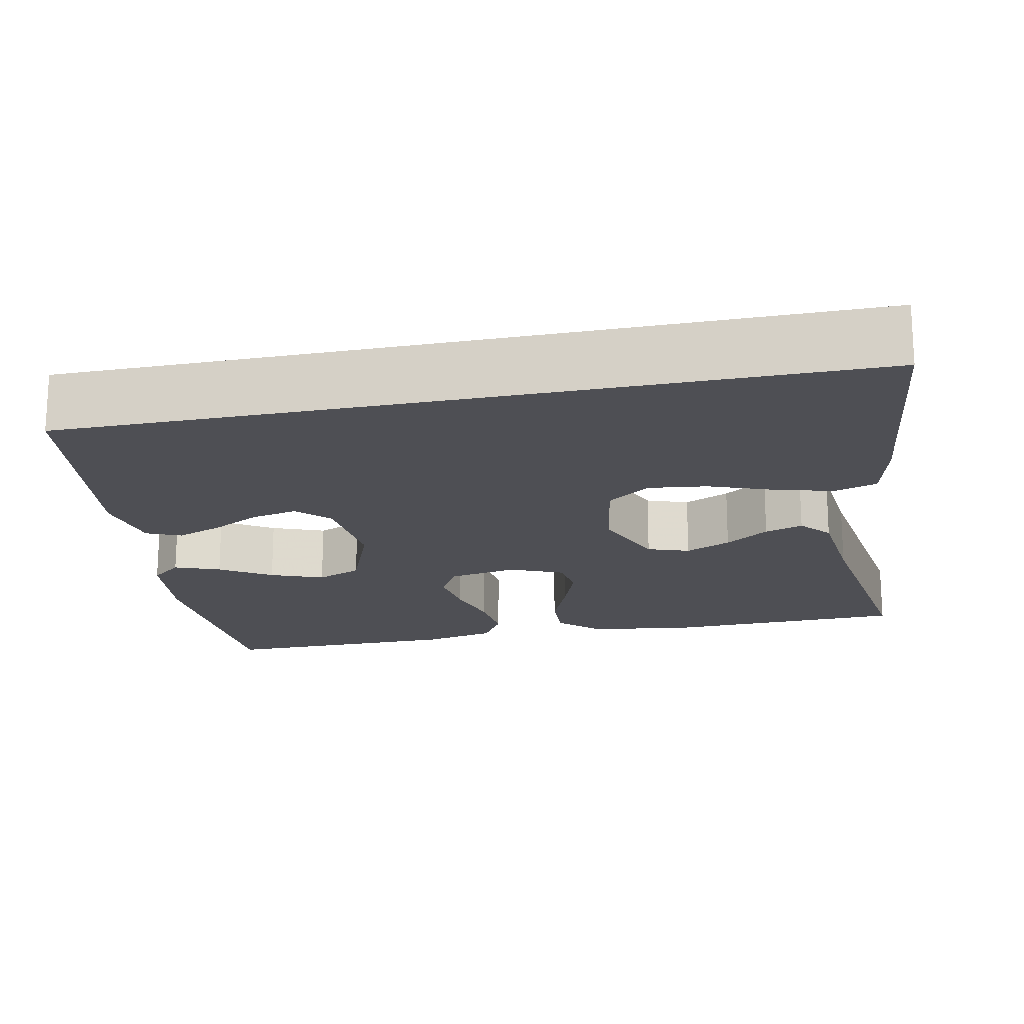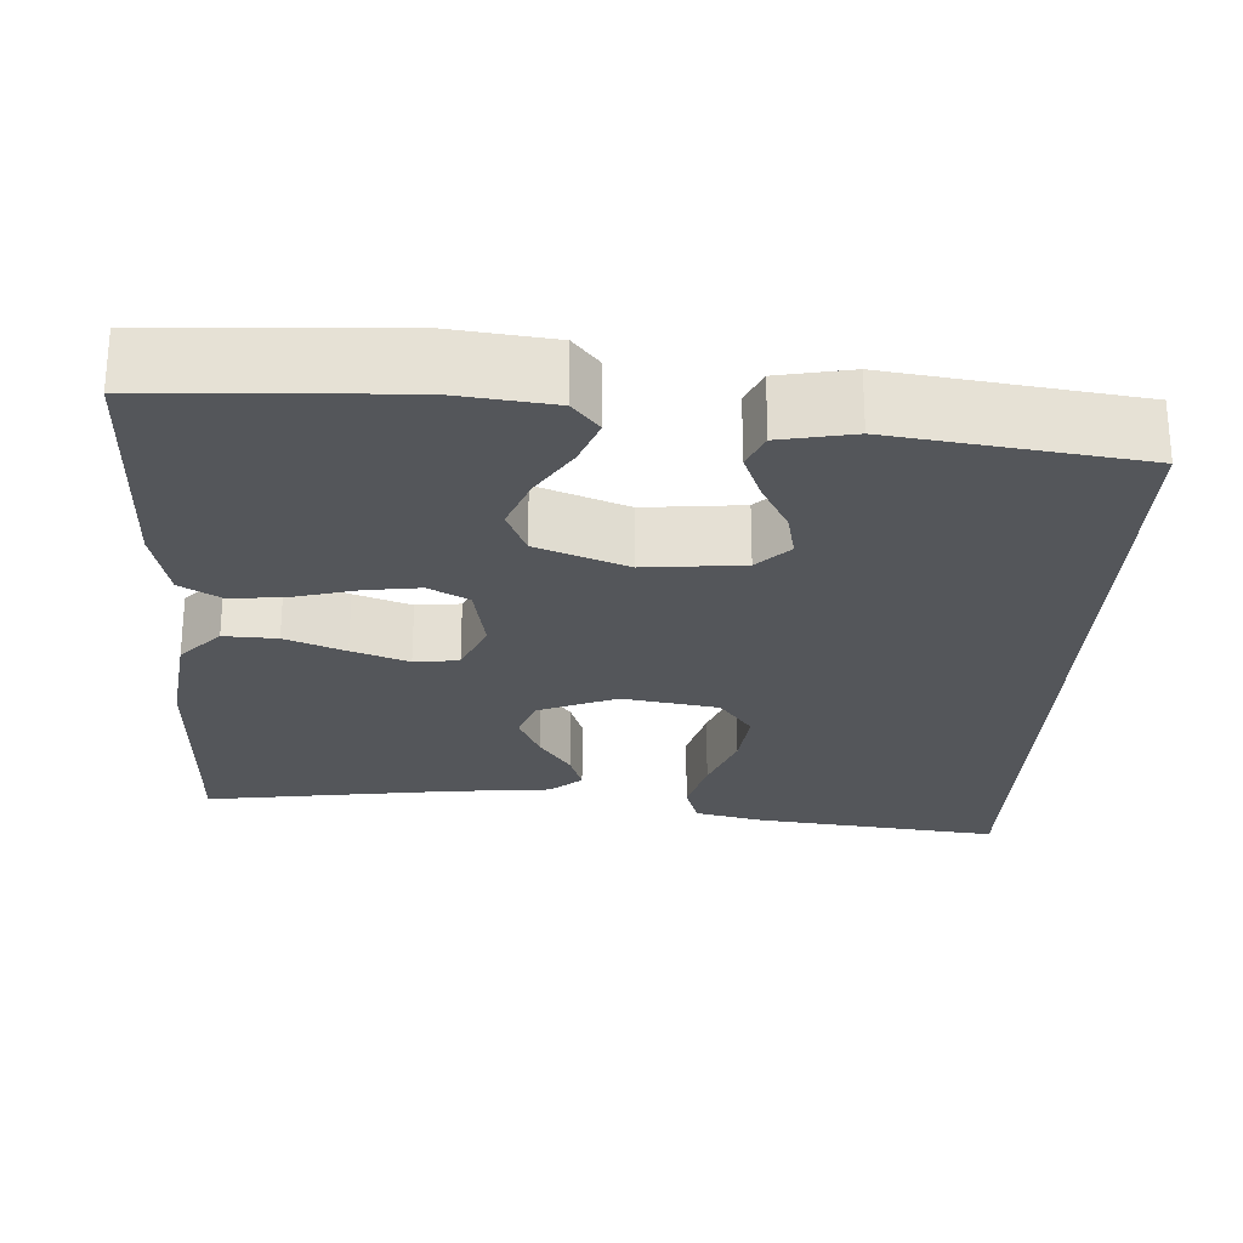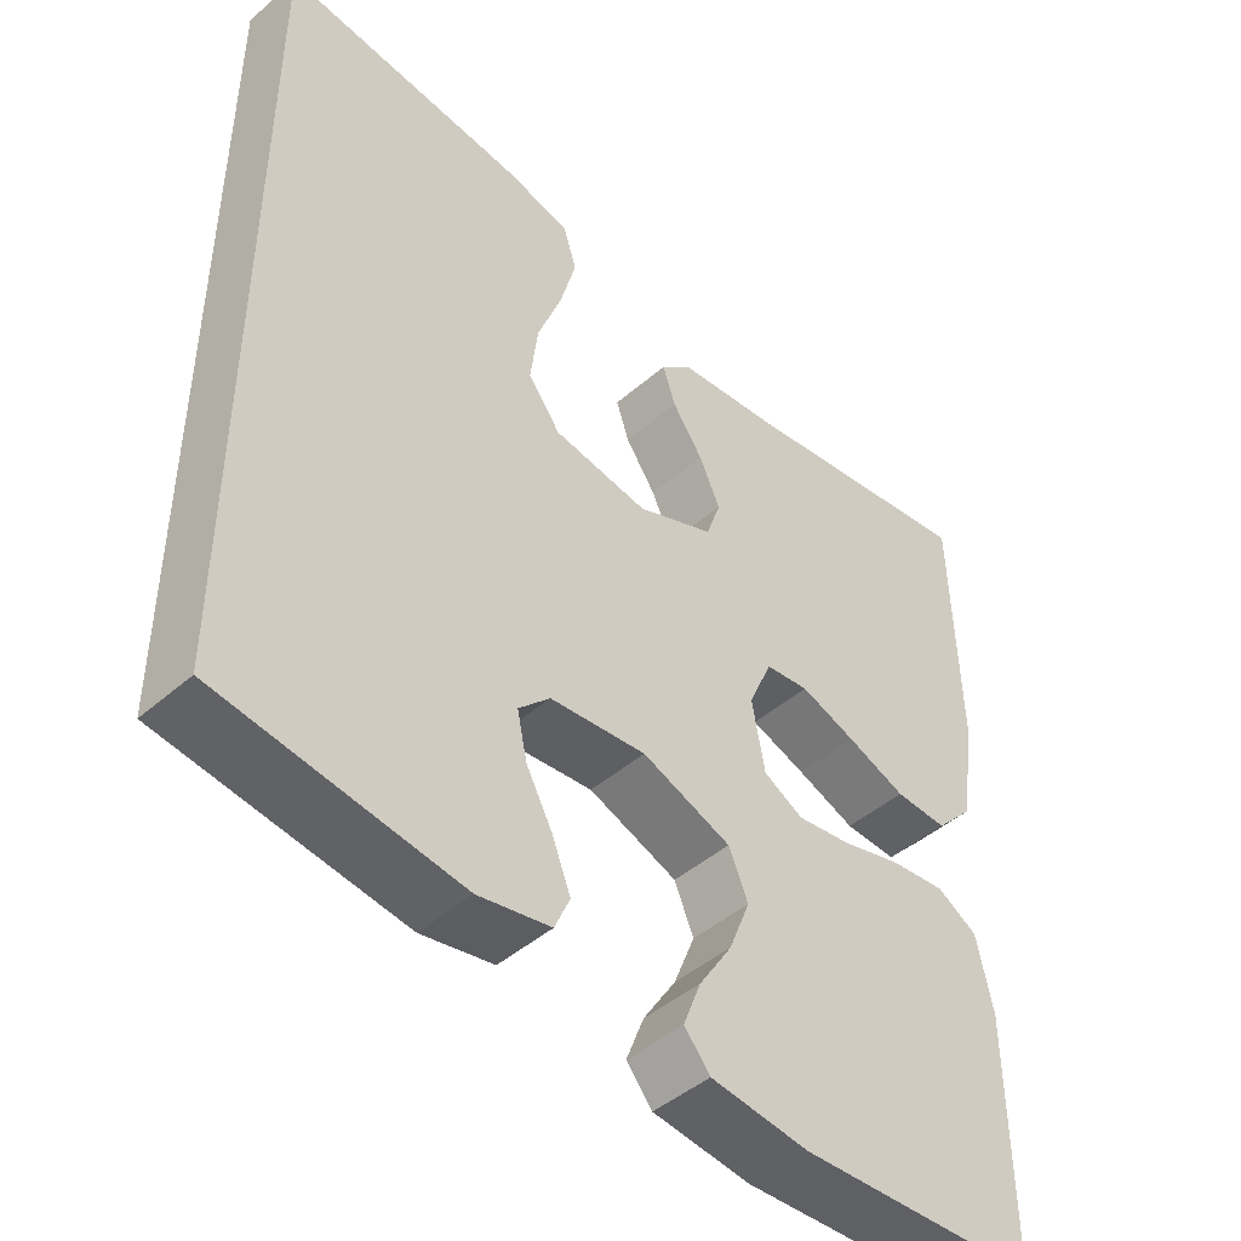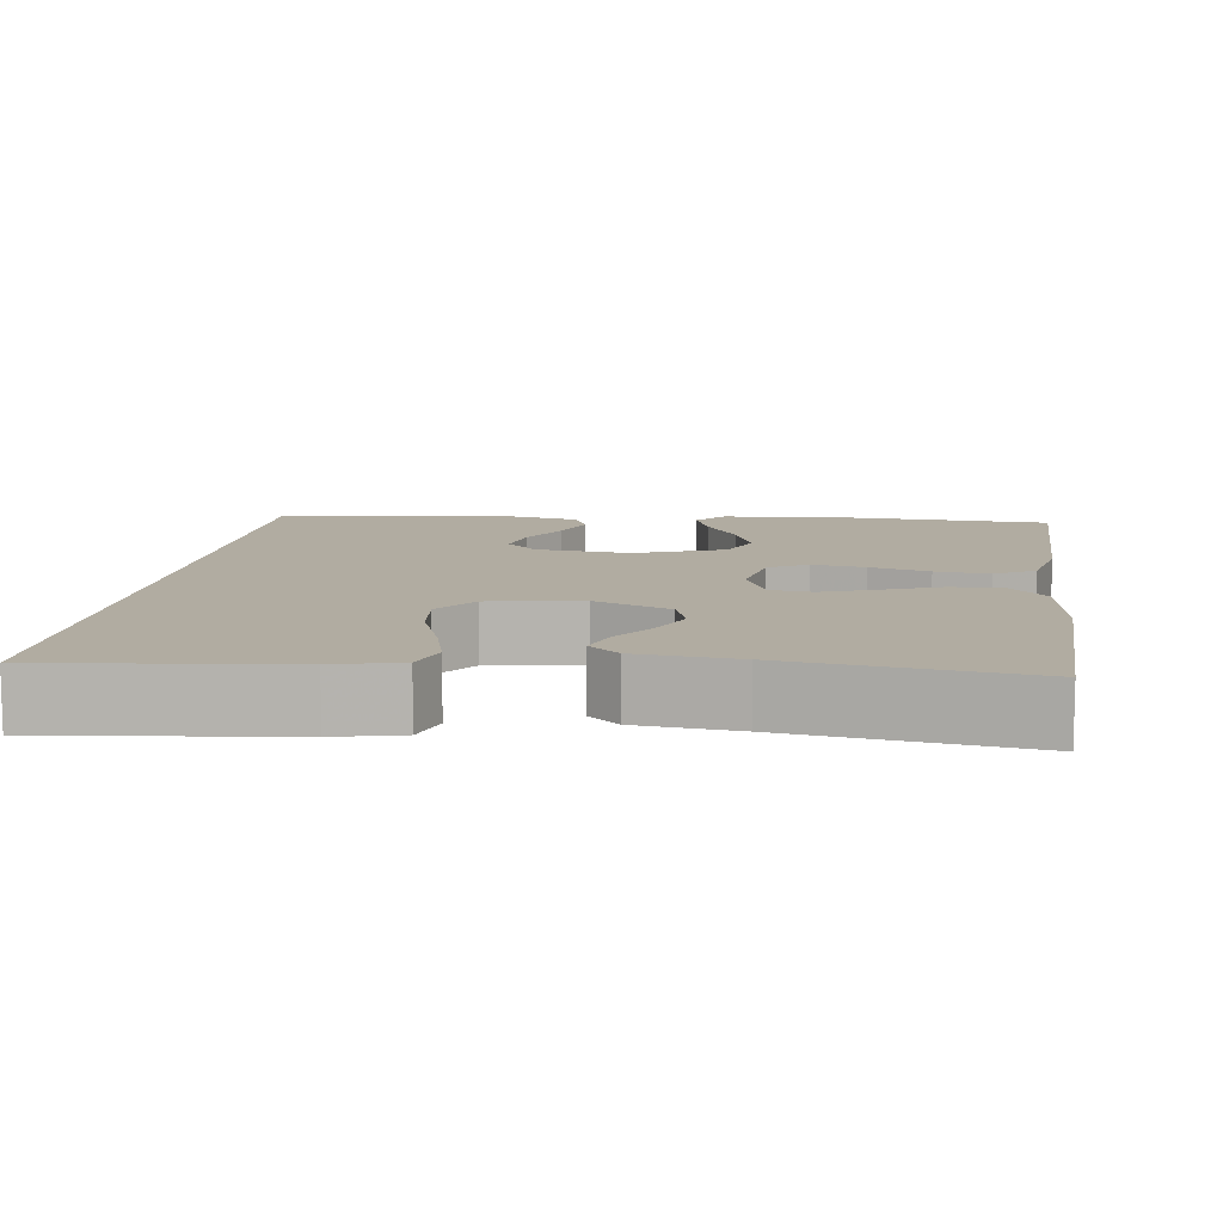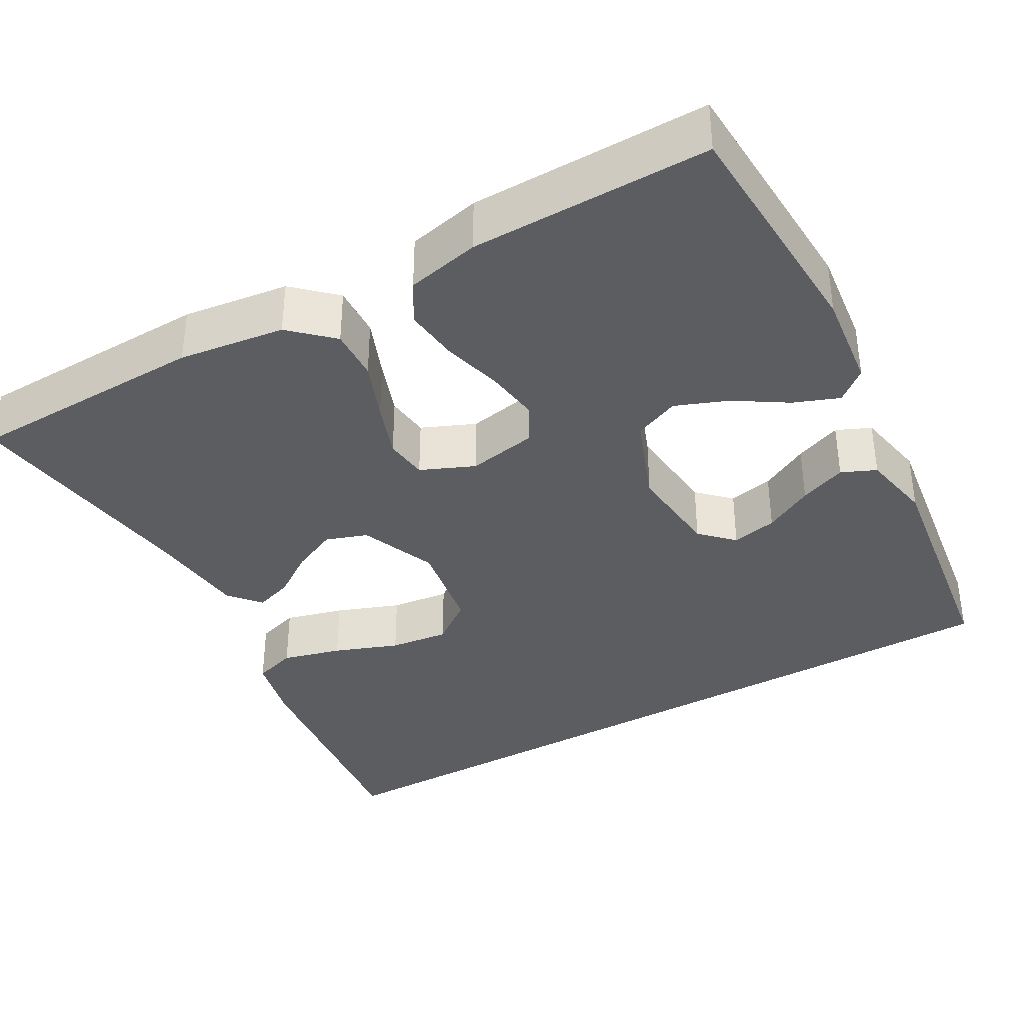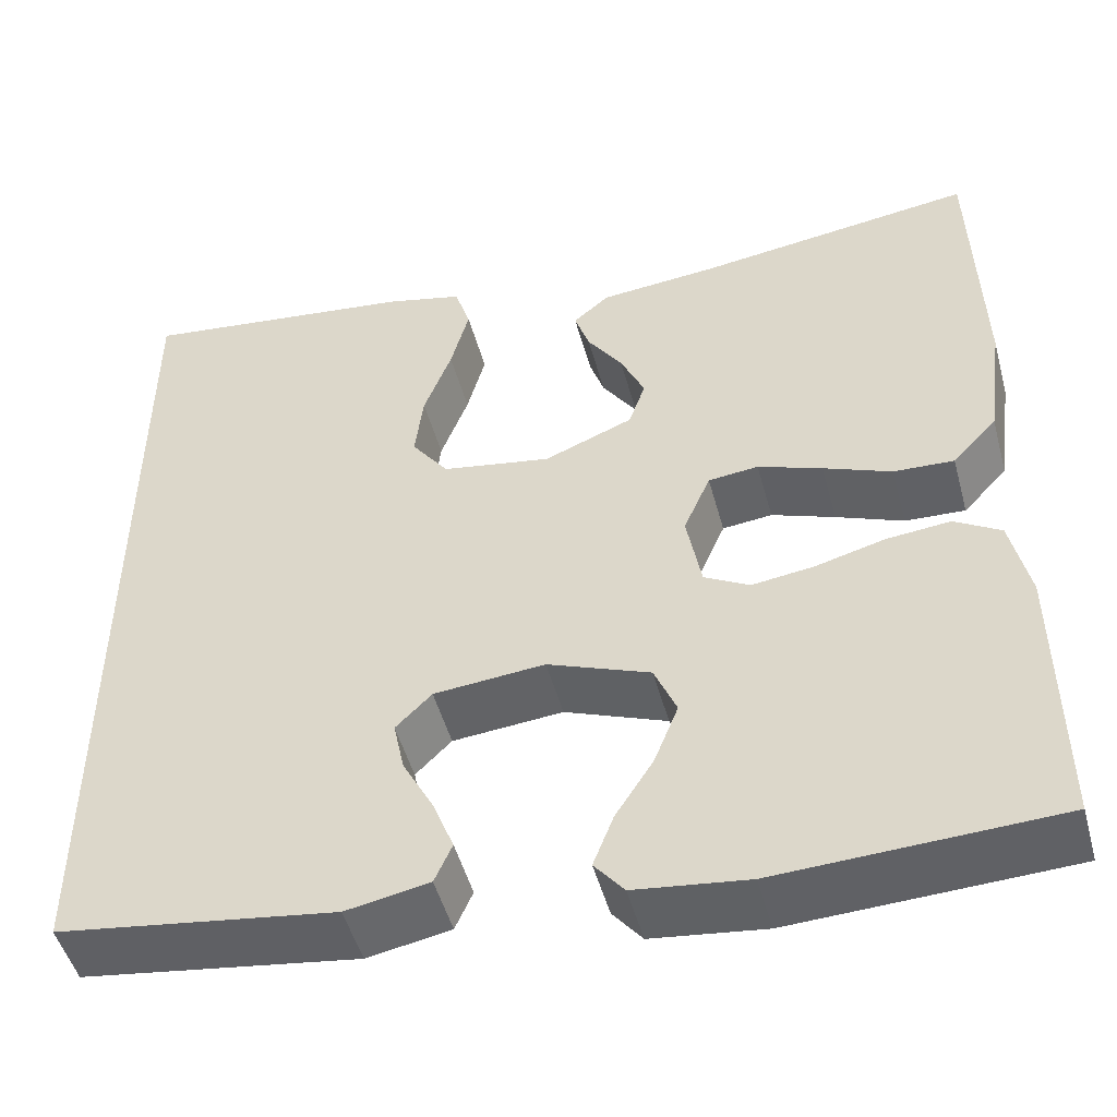
<metadata>
{"format":"obj","ext":"obj","renderer":"f3d","projection":"perspective","resolution":1024,"background":"white","views":[{"elev":-18.4,"azim":-78.3,"up":"+Y"},{"elev":-25.5,"azim":177.2,"up":"+Y"},{"elev":-45.5,"azim":-45.0,"up":"+Z"},{"elev":10.2,"azim":8.1,"up":"+Y"},{"elev":-37.0,"azim":119.7,"up":"+Y"},{"elev":-49.2,"azim":15.1,"up":"+Z"}]}
</metadata>
<code>
v 0.5 0.07 -0.5
v 0.2 0.07 -0.513
v 0.078 0.07 -0.498
v 0.046 0.07 -0.459
v 0.068 0.07 -0.402
v 0.109 0.07 -0.338
v 0.135 0.07 -0.272
v 0.111 0.07 -0.215
v 0 0.07 -0.172
v -0.12 0.07 -0.183
v -0.159 0.07 -0.222
v -0.147 0.07 -0.279
v -0.114 0.07 -0.341
v -0.091 0.07 -0.4
v -0.11 0.07 -0.443
v -0.2 0.07 -0.46
v -0.5 0.07 -0.417
v -0.5 0.07 0.575
v -0.2 0.07 0.539
v -0.116 0.07 0.519
v -0.099 0.07 0.465
v -0.119 0.07 0.391
v -0.149 0.07 0.311
v -0.158 0.07 0.237
v -0.118 0.07 0.183
v 0 0.07 0.163
v 0.096 0.07 0.202
v 0.114 0.07 0.254
v 0.088 0.07 0.311
v 0.05 0.07 0.366
v 0.034 0.07 0.414
v 0.073 0.07 0.447
v 0.2 0.07 0.459
v 0.5 0.07 0.5
v 0.508 0.07 0.2
v 0.49 0.07 0.067
v 0.442 0.07 0.016
v 0.377 0.07 0.019
v 0.304 0.07 0.048
v 0.235 0.07 0.073
v 0.181 0.07 0.067
v 0.152 0.07 0
v 0.168 0.07 -0.087
v 0.217 0.07 -0.114
v 0.284 0.07 -0.105
v 0.359 0.07 -0.085
v 0.428 0.07 -0.078
v 0.478 0.07 -0.108
v 0.498 0.07 -0.2
v 0.5 0 -0.5
v 0.2 0 -0.513
v 0.078 0 -0.498
v 0.046 0 -0.459
v 0.068 0 -0.402
v 0.109 0 -0.338
v 0.135 0 -0.272
v 0.111 0 -0.215
v 0 0 -0.172
v -0.12 0 -0.183
v -0.159 0 -0.222
v -0.147 0 -0.279
v -0.114 0 -0.341
v -0.091 0 -0.4
v -0.11 0 -0.443
v -0.2 0 -0.46
v -0.5 0 -0.417
v -0.5 0 0.575
v -0.2 0 0.539
v -0.116 0 0.519
v -0.099 0 0.465
v -0.119 0 0.391
v -0.149 0 0.311
v -0.158 0 0.237
v -0.118 0 0.183
v 0 0 0.163
v 0.096 0 0.202
v 0.114 0 0.254
v 0.088 0 0.311
v 0.05 0 0.366
v 0.034 0 0.414
v 0.073 0 0.447
v 0.2 0 0.459
v 0.5 0 0.5
v 0.508 0 0.2
v 0.49 0 0.067
v 0.442 0 0.016
v 0.377 0 0.019
v 0.304 0 0.048
v 0.235 0 0.073
v 0.181 0 0.067
v 0.152 0 0
v 0.168 0 -0.087
v 0.217 0 -0.114
v 0.284 0 -0.105
v 0.359 0 -0.085
v 0.428 0 -0.078
v 0.478 0 -0.108
v 0.498 0 -0.2
f 45 46 47 48
f 44 45 48 49
f 36 37 38 39
f 36 39 40
f 33 34 35 36
f 33 36 40
f 32 33 40 41
f 29 30 31 32
f 28 29 32
f 20 21 22 23
f 18 19 20 23
f 18 23 24
f 17 18 24 25
f 12 13 14 15
f 12 15 16 17
f 3 4 5 6
f 3 6 7
f 2 3 7
f 44 49 1 2
f 43 44 2 7
f 42 43 7 8
f 28 32 41
f 27 28 41 42
f 26 27 42 8
f 11 12 17
f 10 11 17 25
f 9 10 25 26
f 8 9 26
f 97 96 95 94
f 98 97 94 93
f 88 87 86 85
f 89 88 85
f 85 84 83 82
f 89 85 82
f 90 89 82 81
f 81 80 79 78
f 81 78 77
f 72 71 70 69
f 72 69 68 67
f 73 72 67
f 74 73 67 66
f 64 63 62 61
f 66 65 64 61
f 55 54 53 52
f 56 55 52
f 56 52 51
f 51 50 98 93
f 56 51 93 92
f 57 56 92 91
f 90 81 77
f 91 90 77 76
f 57 91 76 75
f 66 61 60
f 74 66 60 59
f 75 74 59 58
f 75 58 57
f 1 50 51 2
f 2 51 52 3
f 3 52 53 4
f 4 53 54 5
f 5 54 55 6
f 6 55 56 7
f 7 56 57 8
f 8 57 58 9
f 9 58 59 10
f 10 59 60 11
f 11 60 61 12
f 12 61 62 13
f 13 62 63 14
f 14 63 64 15
f 15 64 65 16
f 16 65 66 17
f 17 66 67 18
f 18 67 68 19
f 19 68 69 20
f 20 69 70 21
f 21 70 71 22
f 22 71 72 23
f 23 72 73 24
f 24 73 74 25
f 25 74 75 26
f 26 75 76 27
f 27 76 77 28
f 28 77 78 29
f 29 78 79 30
f 30 79 80 31
f 31 80 81 32
f 32 81 82 33
f 33 82 83 34
f 34 83 84 35
f 35 84 85 36
f 36 85 86 37
f 37 86 87 38
f 38 87 88 39
f 39 88 89 40
f 40 89 90 41
f 41 90 91 42
f 42 91 92 43
f 43 92 93 44
f 44 93 94 45
f 45 94 95 46
f 46 95 96 47
f 47 96 97 48
f 48 97 98 49
f 49 98 50 1

</code>
